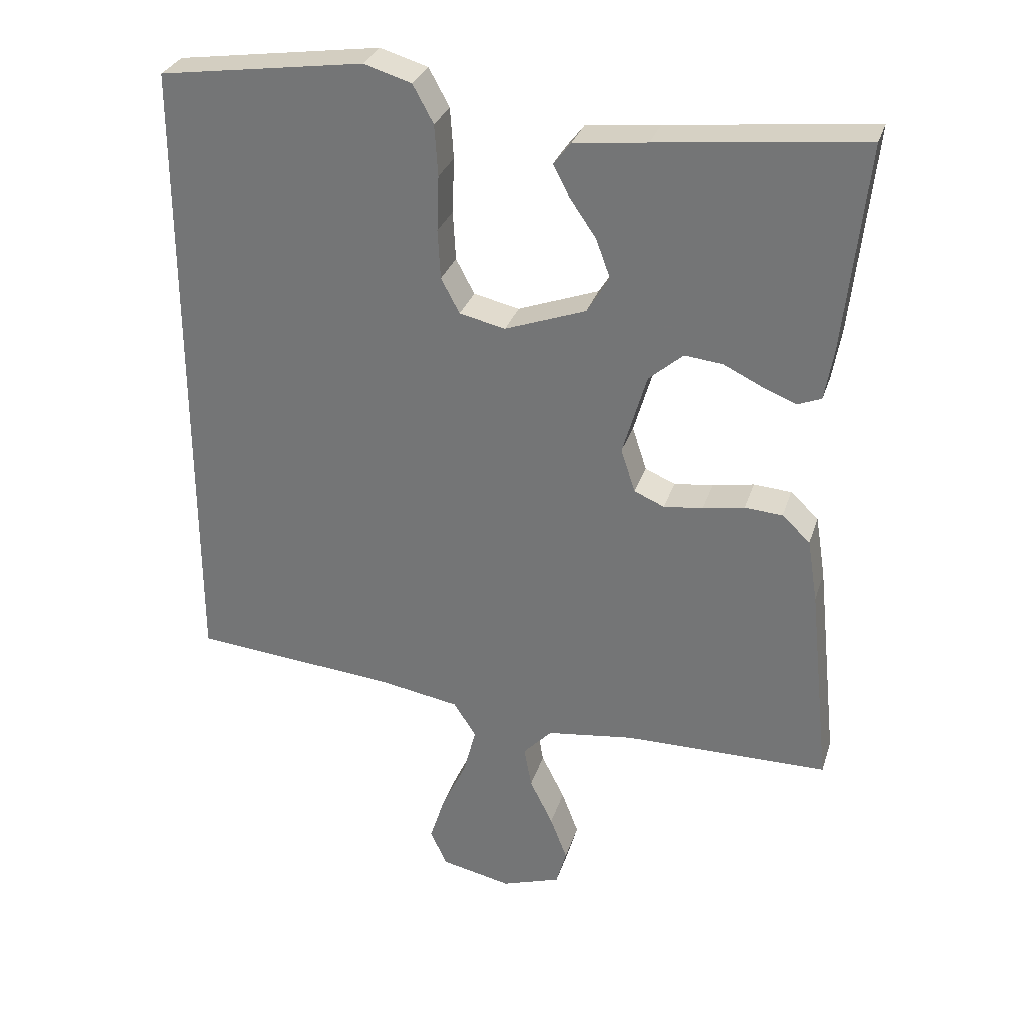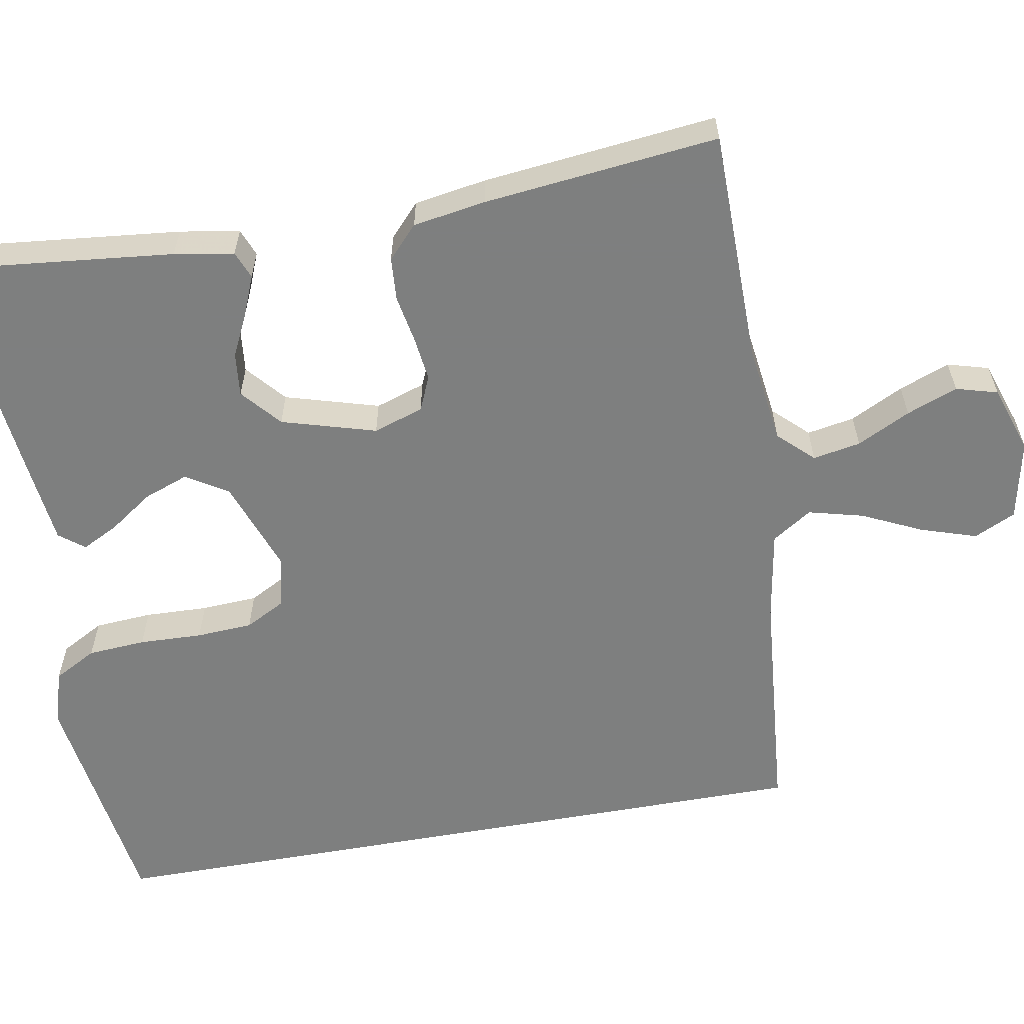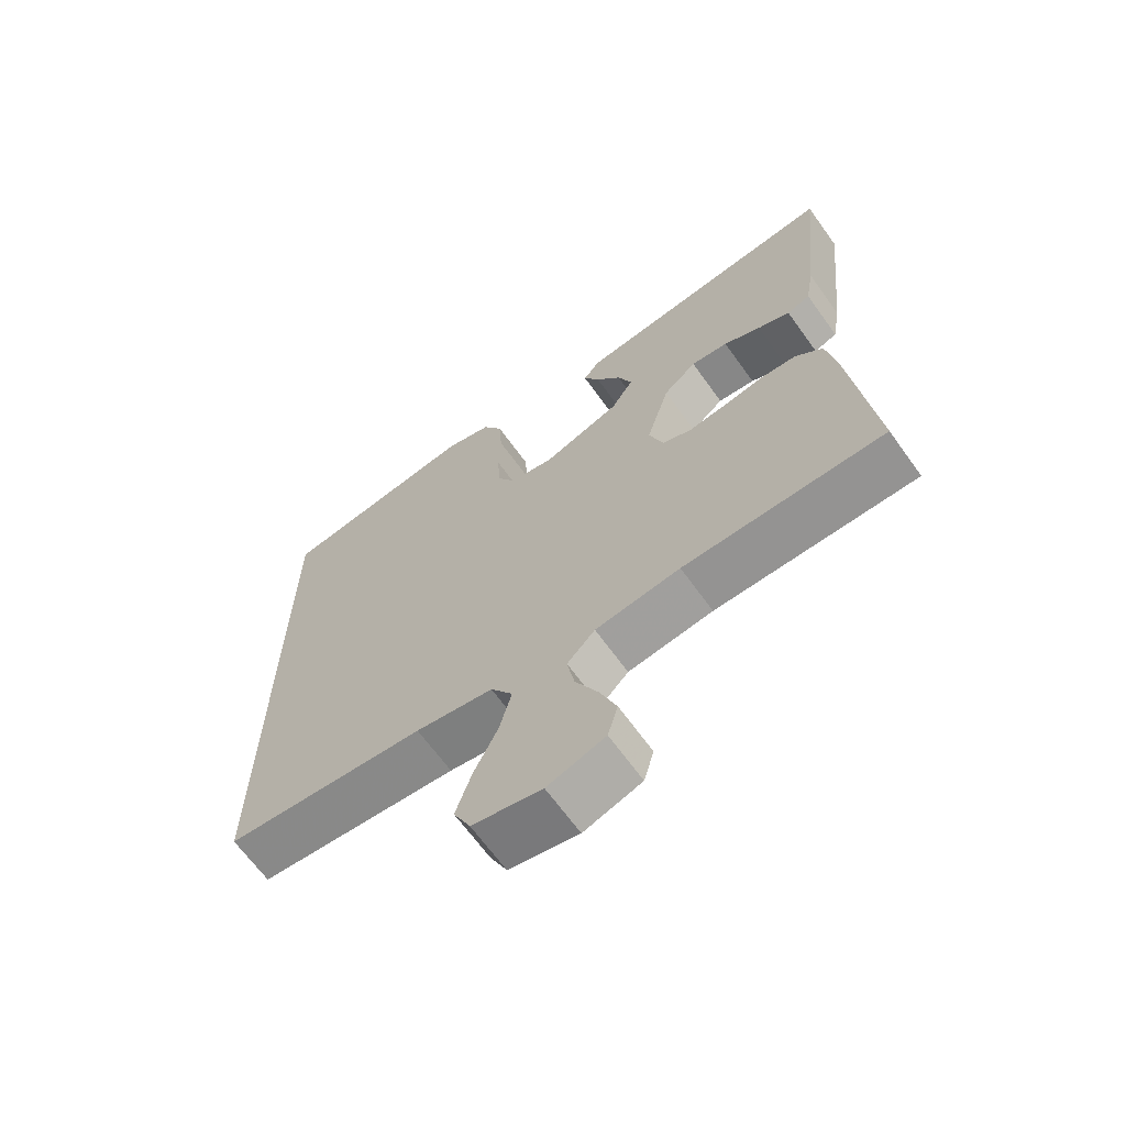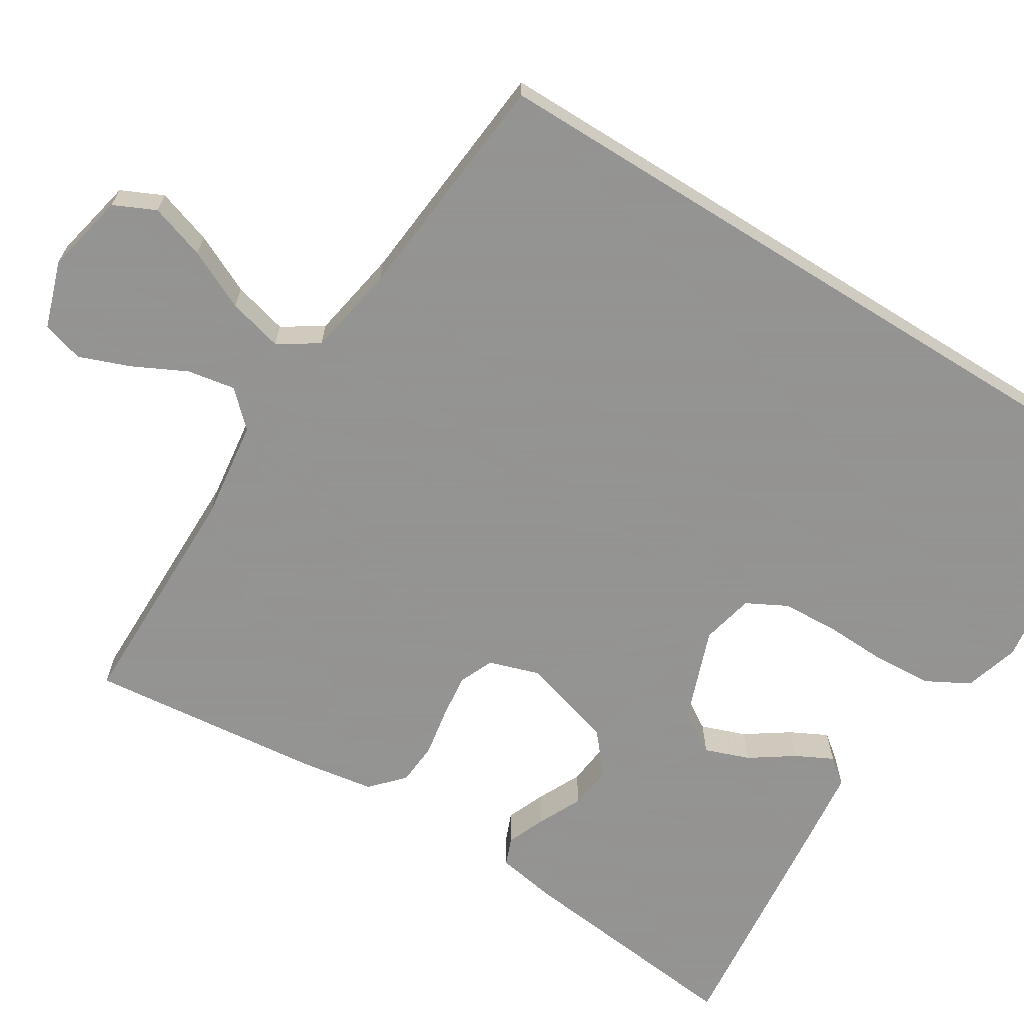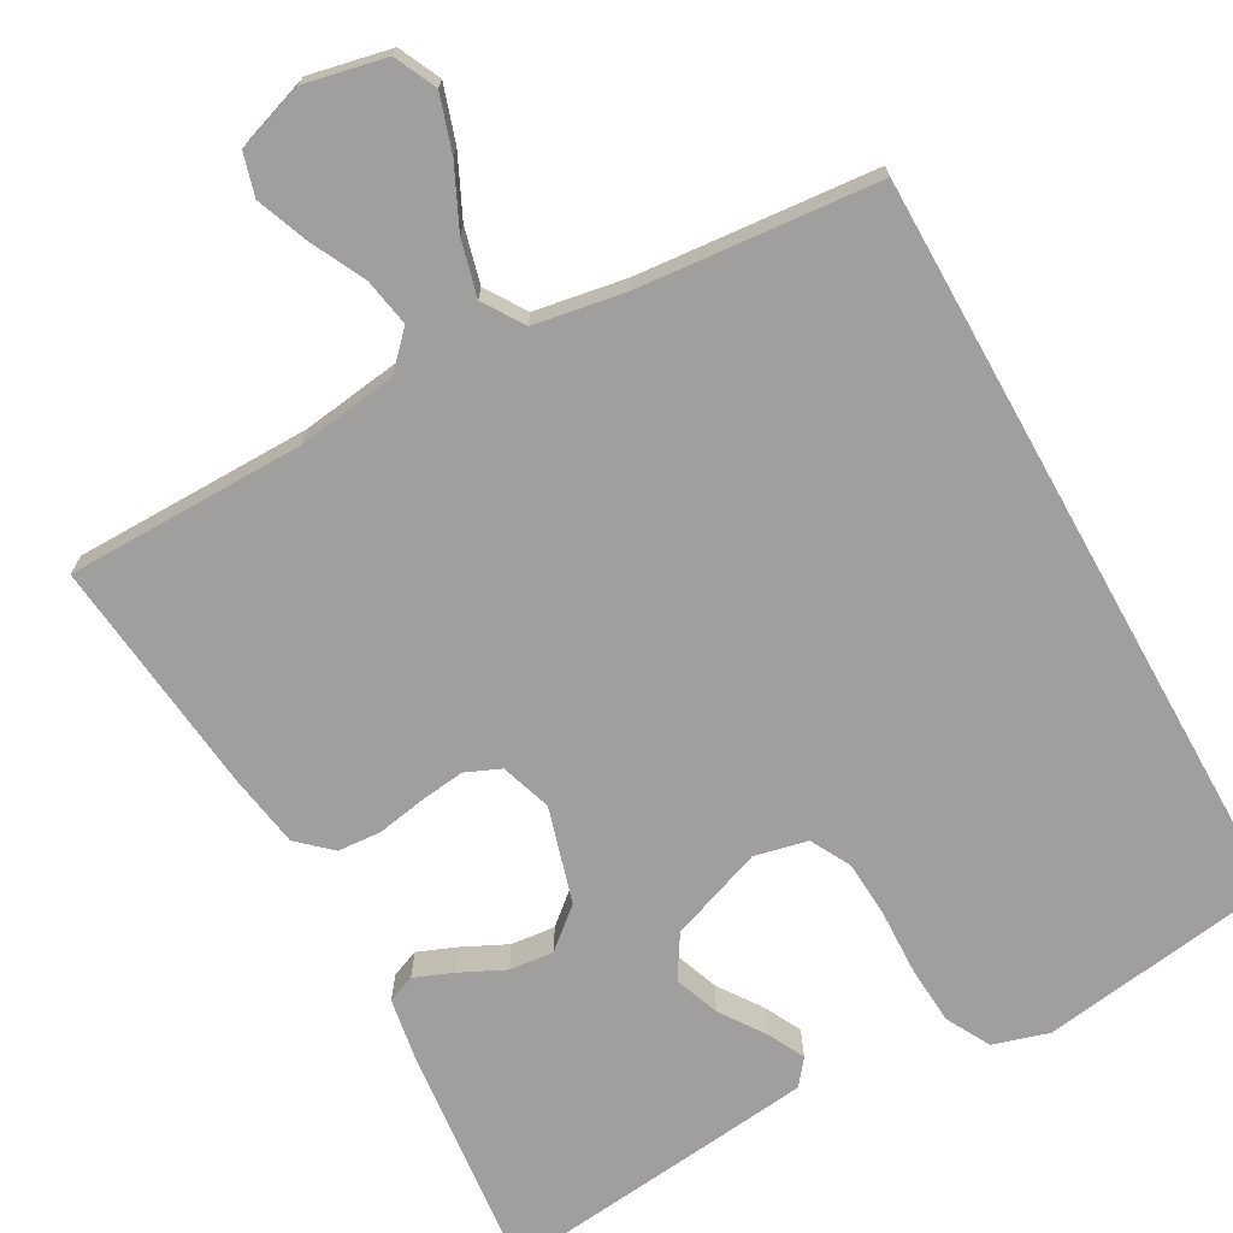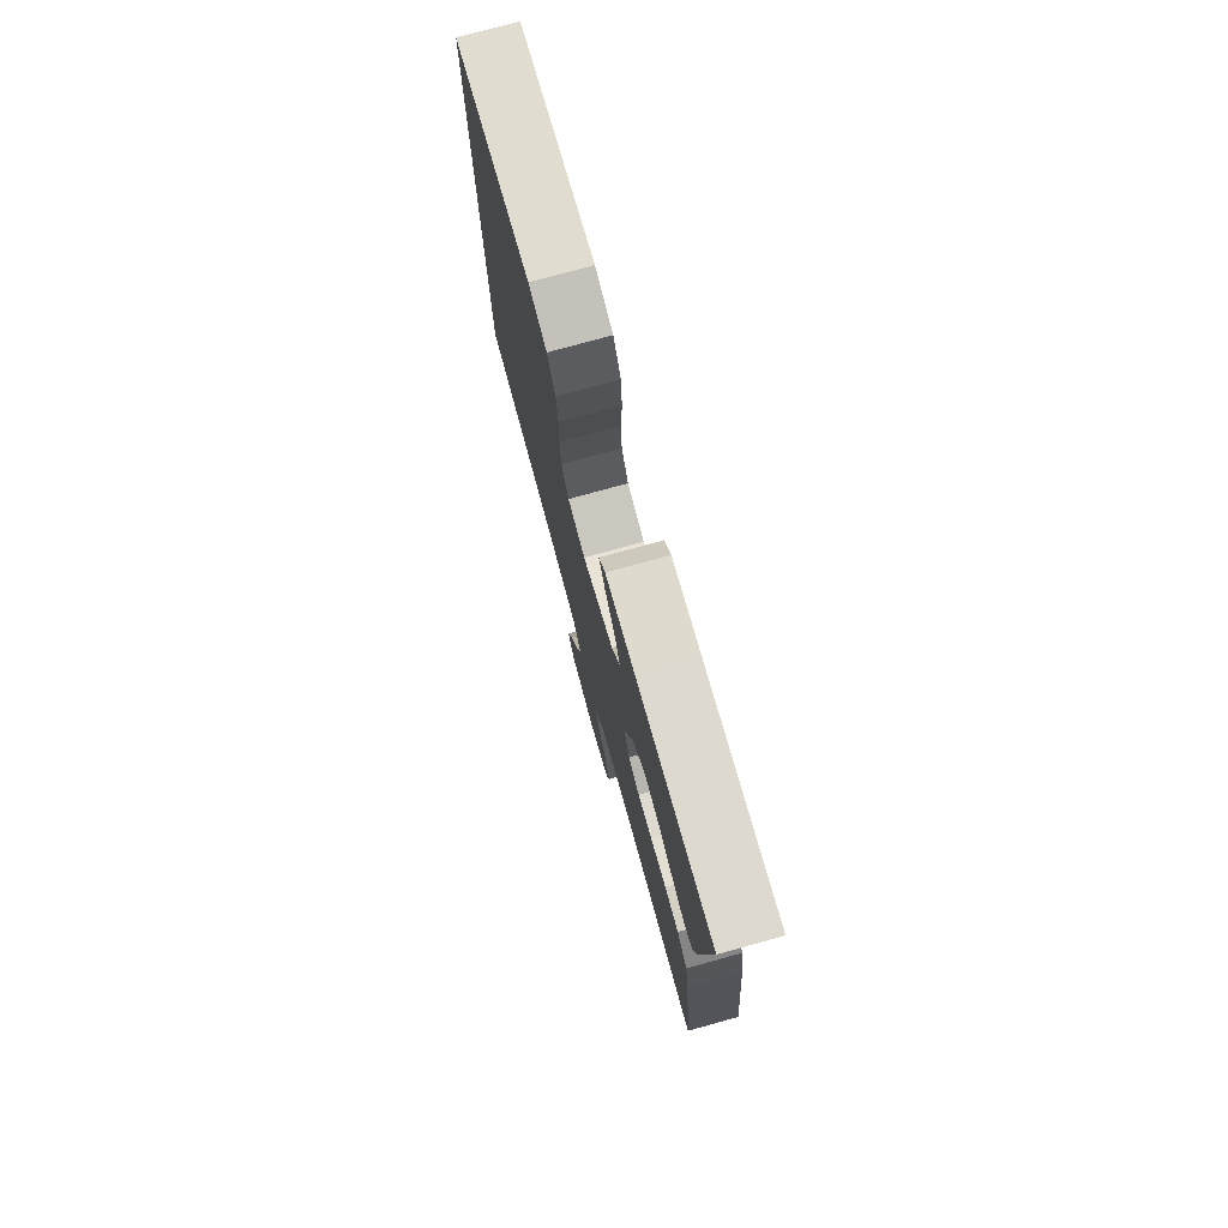
<metadata>
{"format":"obj","ext":"obj","renderer":"f3d","projection":"perspective","resolution":1024,"background":"white","views":[{"elev":30.2,"azim":16.4,"up":"+Z"},{"elev":-59.6,"azim":100.2,"up":"+Y"},{"elev":-66.6,"azim":35.8,"up":"+Z"},{"elev":-66.9,"azim":-122.0,"up":"+Y"},{"elev":-71.4,"azim":-150.8,"up":"+Y"},{"elev":76.8,"azim":74.6,"up":"+Z"}]}
</metadata>
<code>
v 0.5 0.07 0.5
v 0.468 0.07 0.2
v 0.455 0.07 0.124
v 0.42 0.07 0.11
v 0.371 0.07 0.13
v 0.315 0.07 0.157
v 0.259 0.07 0.163
v 0.209 0.07 0.12
v 0.174 0.07 0
v 0.195 0.07 -0.064
v 0.239 0.07 -0.083
v 0.296 0.07 -0.076
v 0.357 0.07 -0.065
v 0.412 0.07 -0.069
v 0.453 0.07 -0.107
v 0.468 0.07 -0.2
v 0.5 0.07 -0.5
v 0.2 0.07 -0.502
v 0.073 0.07 -0.519
v 0.031 0.07 -0.563
v 0.042 0.07 -0.624
v 0.076 0.07 -0.692
v 0.101 0.07 -0.757
v 0.086 0.07 -0.81
v 0 0.07 -0.839
v -0.103 0.07 -0.817
v -0.128 0.07 -0.764
v -0.105 0.07 -0.693
v -0.069 0.07 -0.617
v -0.051 0.07 -0.547
v -0.084 0.07 -0.496
v -0.2 0.07 -0.476
v -0.5 0.07 -0.449
v -0.5 0.07 0.495
v -0.2 0.07 0.538
v -0.13 0.07 0.517
v -0.1 0.07 0.462
v -0.095 0.07 0.388
v -0.098 0.07 0.307
v -0.094 0.07 0.235
v -0.067 0.07 0.184
v 0 0.07 0.169
v 0.118 0.07 0.212
v 0.151 0.07 0.265
v 0.13 0.07 0.322
v 0.092 0.07 0.377
v 0.068 0.07 0.424
v 0.093 0.07 0.456
v 0.2 0.07 0.468
v 0.5 0 0.5
v 0.468 0 0.2
v 0.455 0 0.124
v 0.42 0 0.11
v 0.371 0 0.13
v 0.315 0 0.157
v 0.259 0 0.163
v 0.209 0 0.12
v 0.174 0 0
v 0.195 0 -0.064
v 0.239 0 -0.083
v 0.296 0 -0.076
v 0.357 0 -0.065
v 0.412 0 -0.069
v 0.453 0 -0.107
v 0.468 0 -0.2
v 0.5 0 -0.5
v 0.2 0 -0.502
v 0.073 0 -0.519
v 0.031 0 -0.563
v 0.042 0 -0.624
v 0.076 0 -0.692
v 0.101 0 -0.757
v 0.086 0 -0.81
v 0 0 -0.839
v -0.103 0 -0.817
v -0.128 0 -0.764
v -0.105 0 -0.693
v -0.069 0 -0.617
v -0.051 0 -0.547
v -0.084 0 -0.496
v -0.2 0 -0.476
v -0.5 0 -0.449
v -0.5 0 0.495
v -0.2 0 0.538
v -0.13 0 0.517
v -0.1 0 0.462
v -0.095 0 0.388
v -0.098 0 0.307
v -0.094 0 0.235
v -0.067 0 0.184
v 0 0 0.169
v 0.118 0 0.212
v 0.151 0 0.265
v 0.13 0 0.322
v 0.092 0 0.377
v 0.068 0 0.424
v 0.093 0 0.456
v 0.2 0 0.468
f 45 46 47 48
f 44 45 48 49
f 36 37 38 39
f 36 39 40
f 35 36 40
f 32 33 34 35
f 31 32 35 40
f 30 31 40 41
f 26 27 28 29
f 26 29 30
f 25 26 30
f 21 22 23 24
f 21 24 25 30
f 15 16 17 18
f 15 18 19
f 12 13 14 15
f 11 12 15 19
f 10 11 19 20
f 3 4 5 6
f 1 2 3 6
f 44 49 1 6
f 43 44 6 7
f 42 43 7 8
f 41 42 8 9
f 20 21 30
f 20 30 41
f 9 10 20 41
f 97 96 95 94
f 98 97 94 93
f 88 87 86 85
f 89 88 85
f 89 85 84
f 84 83 82 81
f 89 84 81 80
f 90 89 80 79
f 78 77 76 75
f 79 78 75
f 79 75 74
f 73 72 71 70
f 79 74 73 70
f 67 66 65 64
f 68 67 64
f 64 63 62 61
f 68 64 61 60
f 69 68 60 59
f 55 54 53 52
f 55 52 51 50
f 55 50 98 93
f 56 55 93 92
f 57 56 92 91
f 58 57 91 90
f 79 70 69
f 90 79 69
f 90 69 59 58
f 1 50 51 2
f 2 51 52 3
f 3 52 53 4
f 4 53 54 5
f 5 54 55 6
f 6 55 56 7
f 7 56 57 8
f 8 57 58 9
f 9 58 59 10
f 10 59 60 11
f 11 60 61 12
f 12 61 62 13
f 13 62 63 14
f 14 63 64 15
f 15 64 65 16
f 16 65 66 17
f 17 66 67 18
f 18 67 68 19
f 19 68 69 20
f 20 69 70 21
f 21 70 71 22
f 22 71 72 23
f 23 72 73 24
f 24 73 74 25
f 25 74 75 26
f 26 75 76 27
f 27 76 77 28
f 28 77 78 29
f 29 78 79 30
f 30 79 80 31
f 31 80 81 32
f 32 81 82 33
f 33 82 83 34
f 34 83 84 35
f 35 84 85 36
f 36 85 86 37
f 37 86 87 38
f 38 87 88 39
f 39 88 89 40
f 40 89 90 41
f 41 90 91 42
f 42 91 92 43
f 43 92 93 44
f 44 93 94 45
f 45 94 95 46
f 46 95 96 47
f 47 96 97 48
f 48 97 98 49
f 49 98 50 1

</code>
